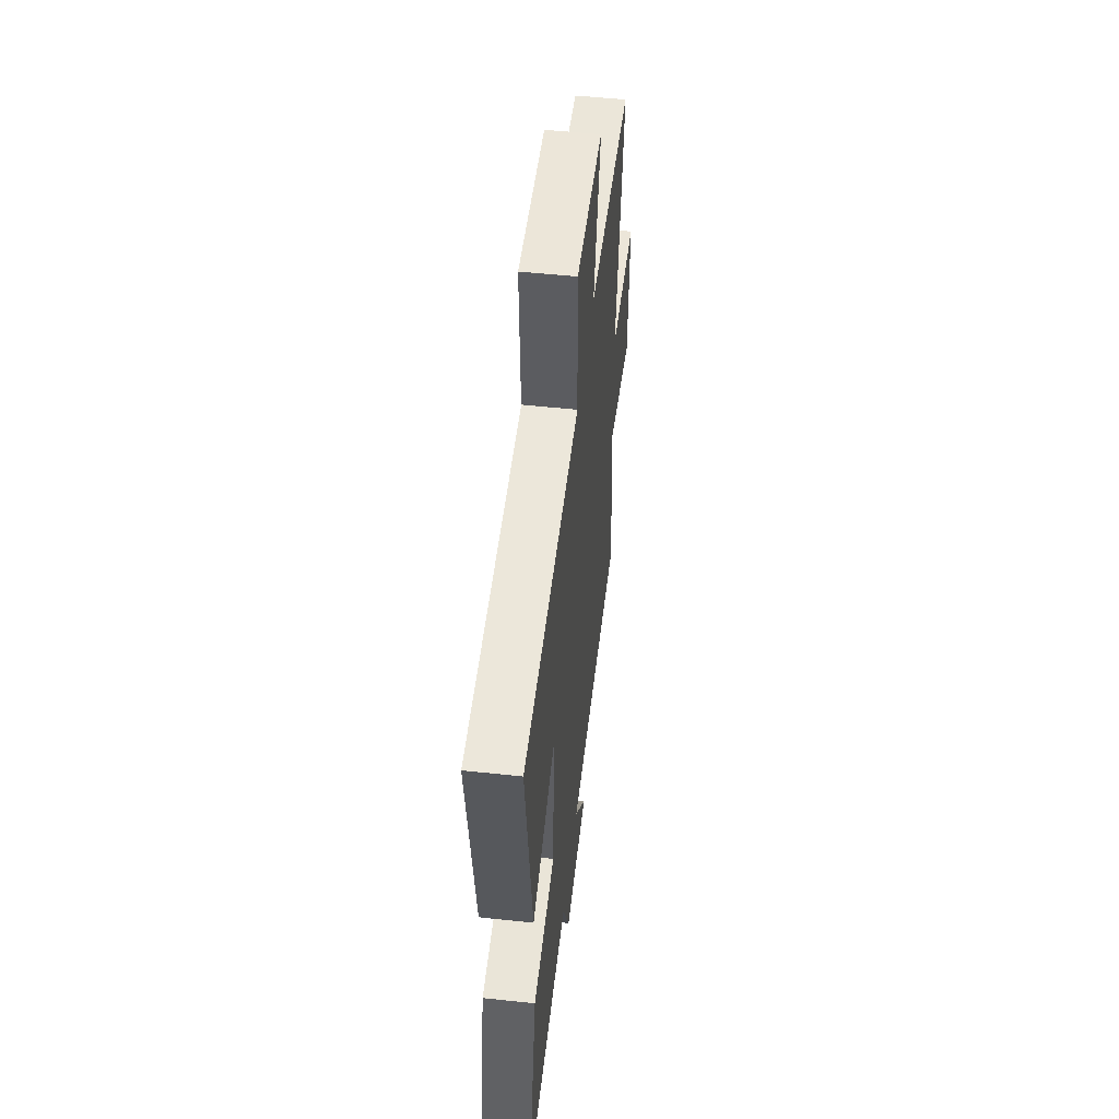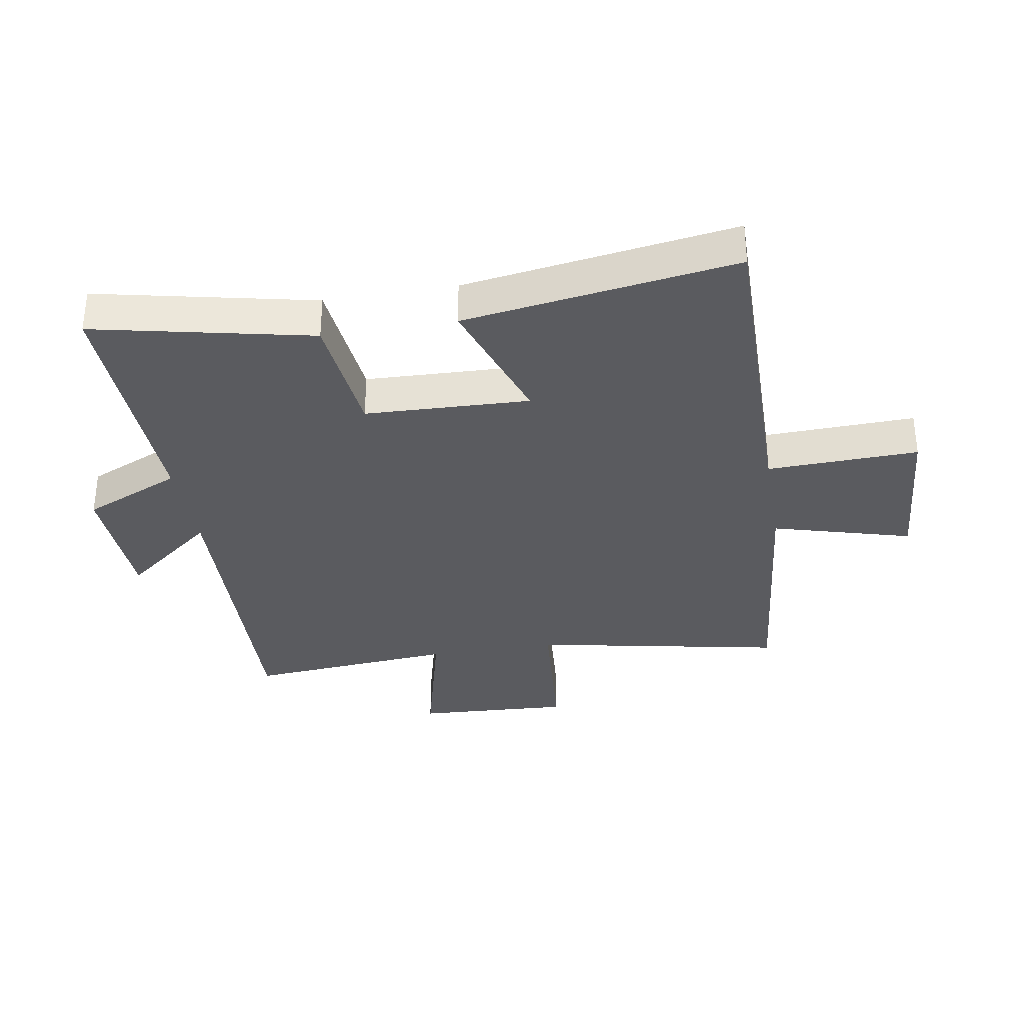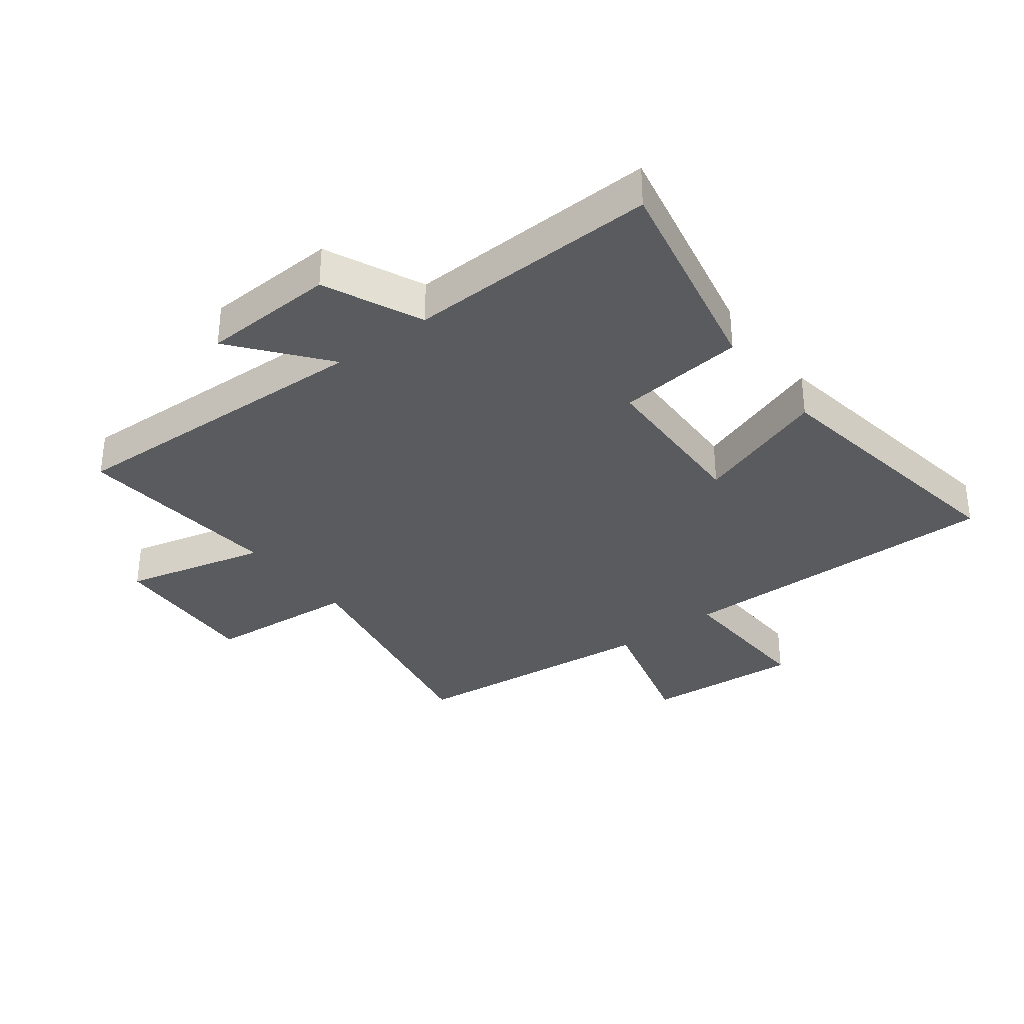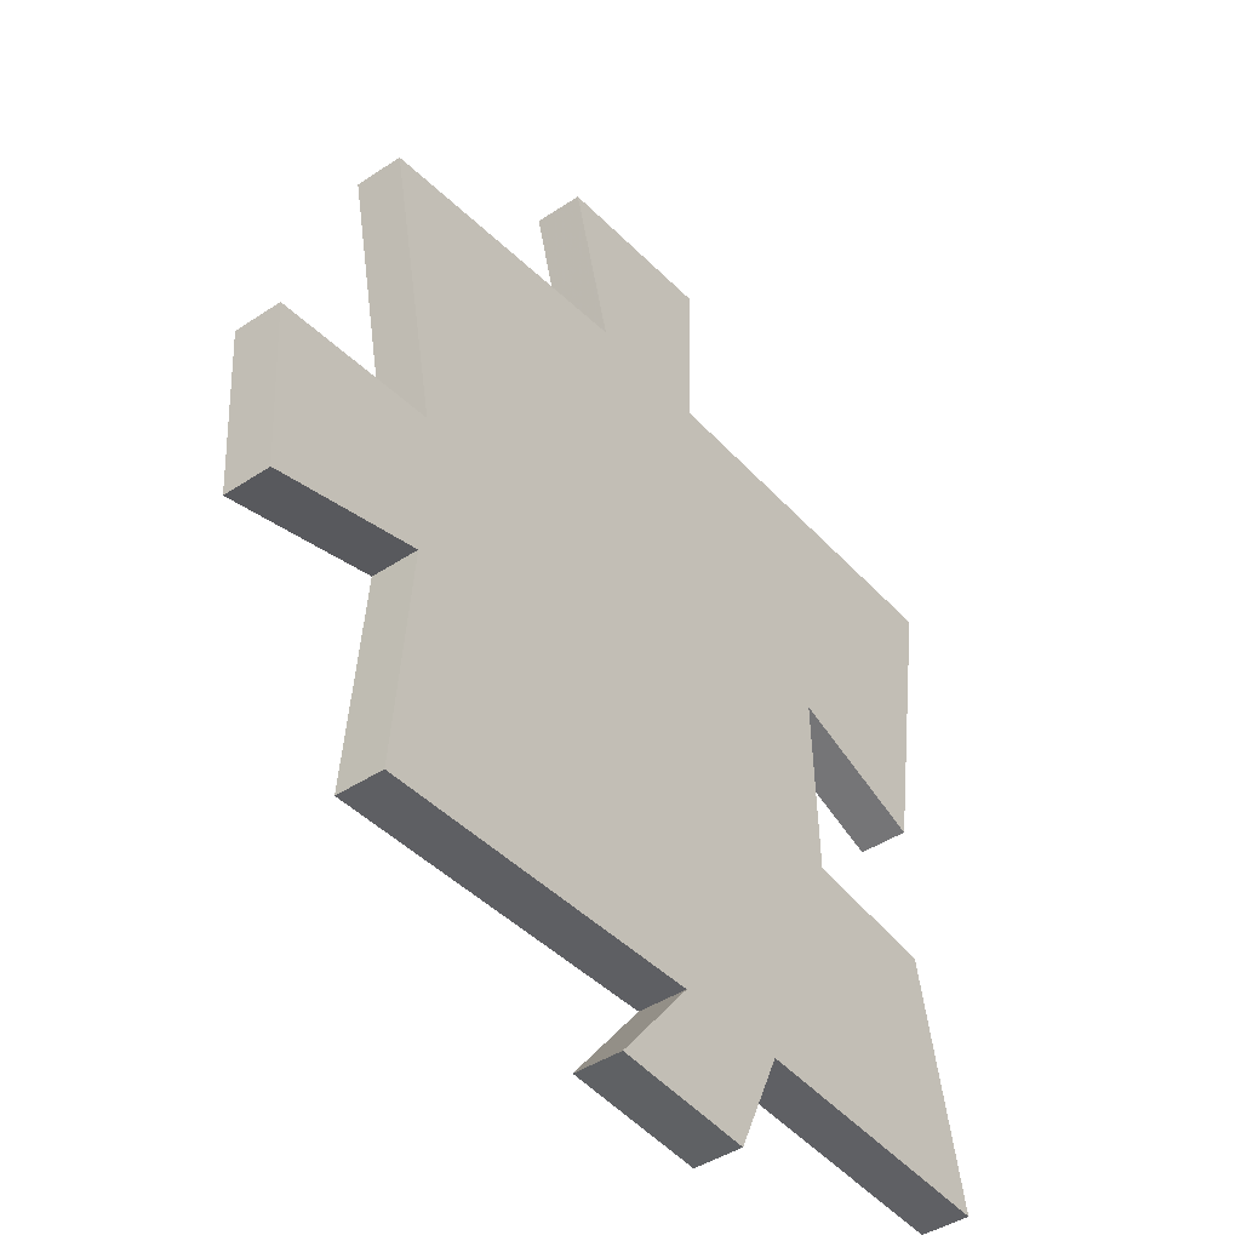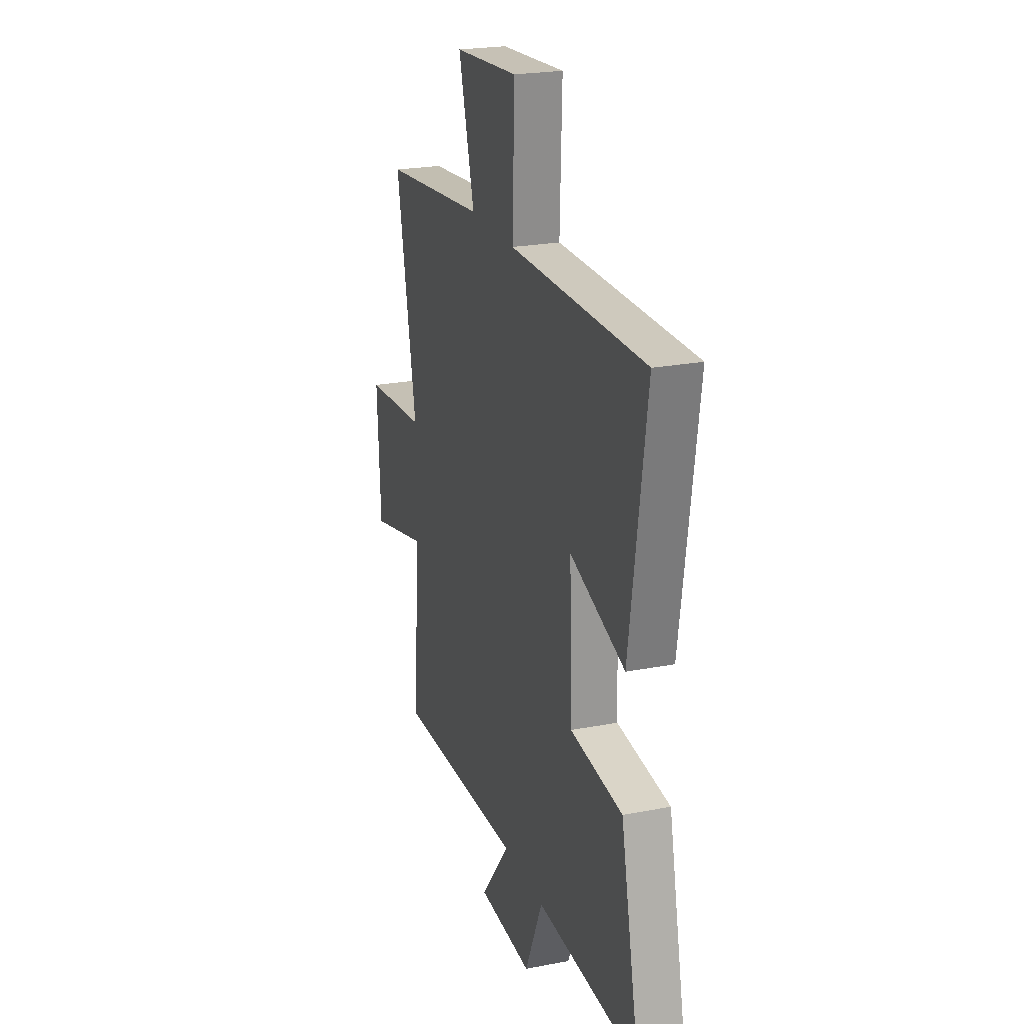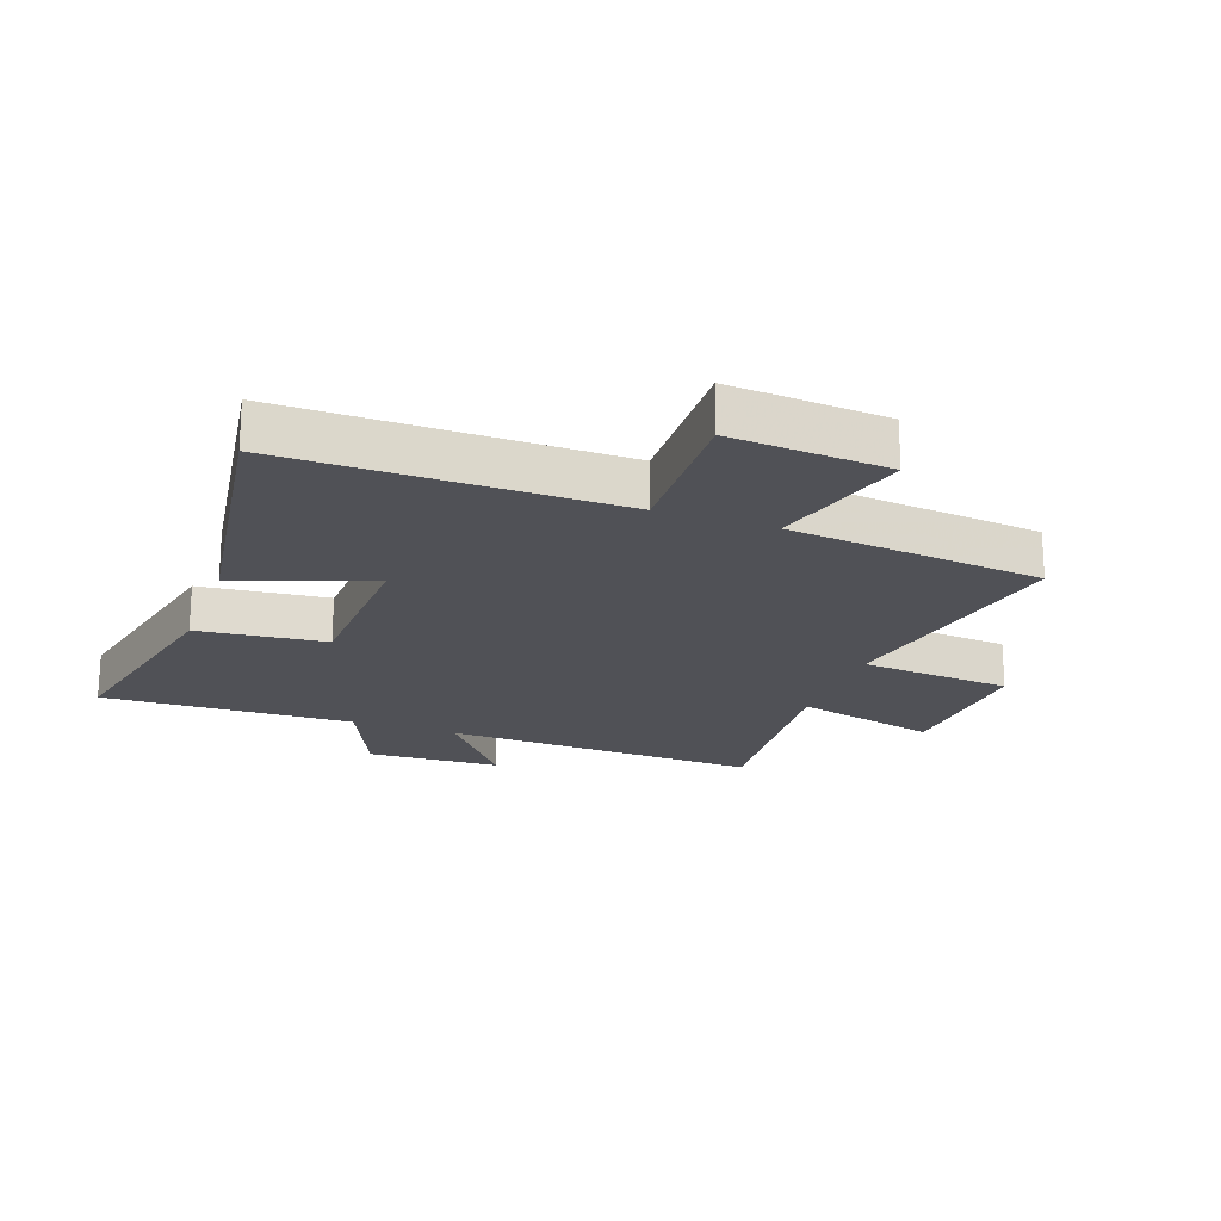
<metadata>
{"format":"obj","ext":"obj","renderer":"f3d","projection":"perspective","resolution":1024,"background":"white","views":[{"elev":52.9,"azim":-83.4,"up":"+Z"},{"elev":-33.5,"azim":-80.4,"up":"+Y"},{"elev":-33.5,"azim":-142.4,"up":"+Y"},{"elev":-43.4,"azim":128.1,"up":"+Z"},{"elev":23.2,"azim":-108.1,"up":"+Z"},{"elev":-20.5,"azim":-19.8,"up":"+Y"}]}
</metadata>
<code>
v 0.529 0.07 -0.519
v 0.008 0.07 -0.5
v 0.127 0.07 -0.651
v -0.093 0.07 -0.661
v -0.164 0.07 -0.5
v -0.577 0.07 -0.513
v -0.5 0.07 -0.157
v -0.29 0.07 -0.135
v -0.28 0.07 0.135
v -0.5 0.07 0.059
v -0.566 0.07 0.505
v -0.023 0.07 0.5
v -0.031 0.07 0.748
v 0.227 0.07 0.728
v 0.163 0.07 0.5
v 0.581 0.07 0.456
v 0.5 0.07 0.043
v 0.75 0.07 0.022
v 0.736 0.07 -0.234
v 0.5 0.07 -0.175
v 0.529 0 -0.519
v 0.008 0 -0.5
v 0.127 0 -0.651
v -0.093 0 -0.661
v -0.164 0 -0.5
v -0.577 0 -0.513
v -0.5 0 -0.157
v -0.29 0 -0.135
v -0.28 0 0.135
v -0.5 0 0.059
v -0.566 0 0.505
v -0.023 0 0.5
v -0.031 0 0.748
v 0.227 0 0.728
v 0.163 0 0.5
v 0.581 0 0.456
v 0.5 0 0.043
v 0.75 0 0.022
v 0.736 0 -0.234
v 0.5 0 -0.175
f 17 18 19 20
f 15 16 17
f 15 17 20
f 12 13 14 15
f 12 15 20 1
f 9 10 11 12
f 8 9 12 1
f 5 6 7 8
f 2 3 4 5
f 2 5 8
f 1 2 8
f 40 39 38 37
f 37 36 35
f 40 37 35
f 35 34 33 32
f 21 40 35 32
f 32 31 30 29
f 21 32 29 28
f 28 27 26 25
f 25 24 23 22
f 28 25 22
f 28 22 21
f 1 21 22 2
f 2 22 23 3
f 3 23 24 4
f 4 24 25 5
f 5 25 26 6
f 6 26 27 7
f 7 27 28 8
f 8 28 29 9
f 9 29 30 10
f 10 30 31 11
f 11 31 32 12
f 12 32 33 13
f 13 33 34 14
f 14 34 35 15
f 15 35 36 16
f 16 36 37 17
f 17 37 38 18
f 18 38 39 19
f 19 39 40 20
f 20 40 21 1

</code>
